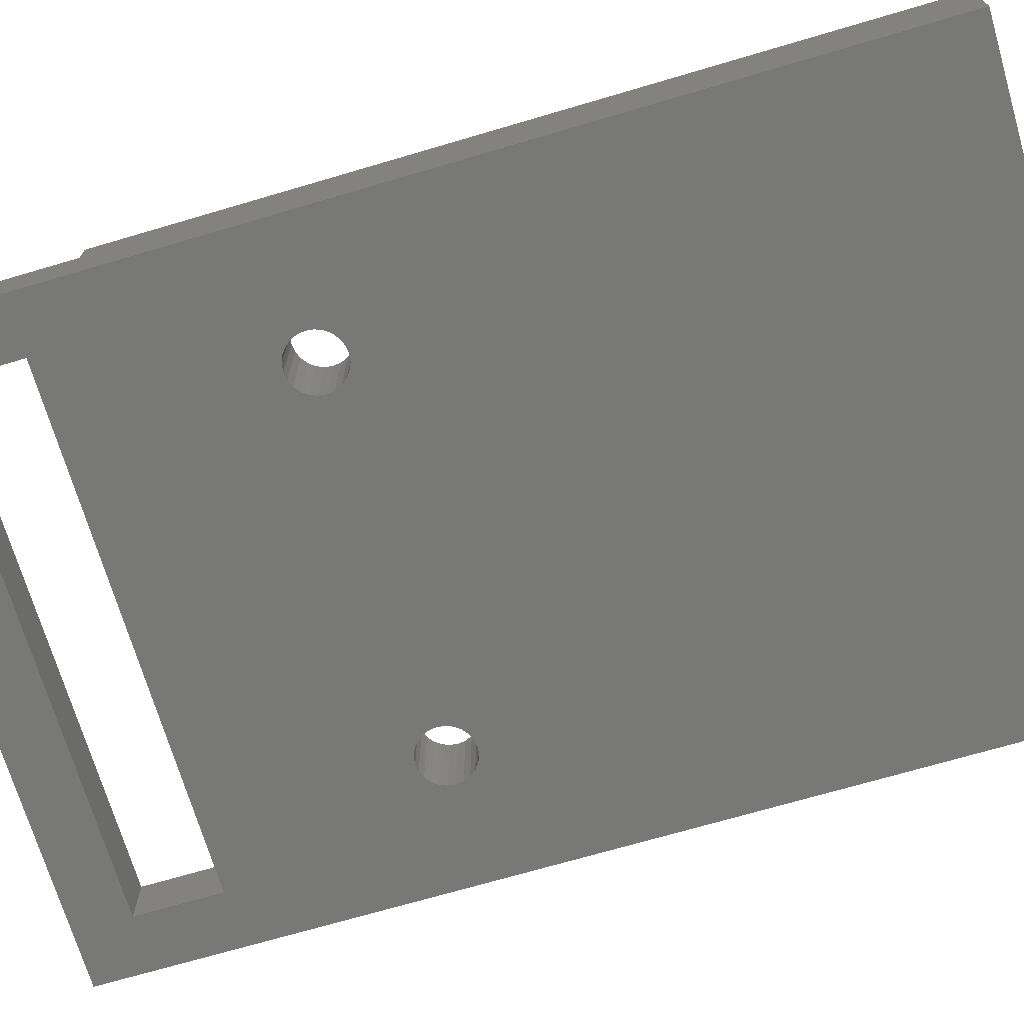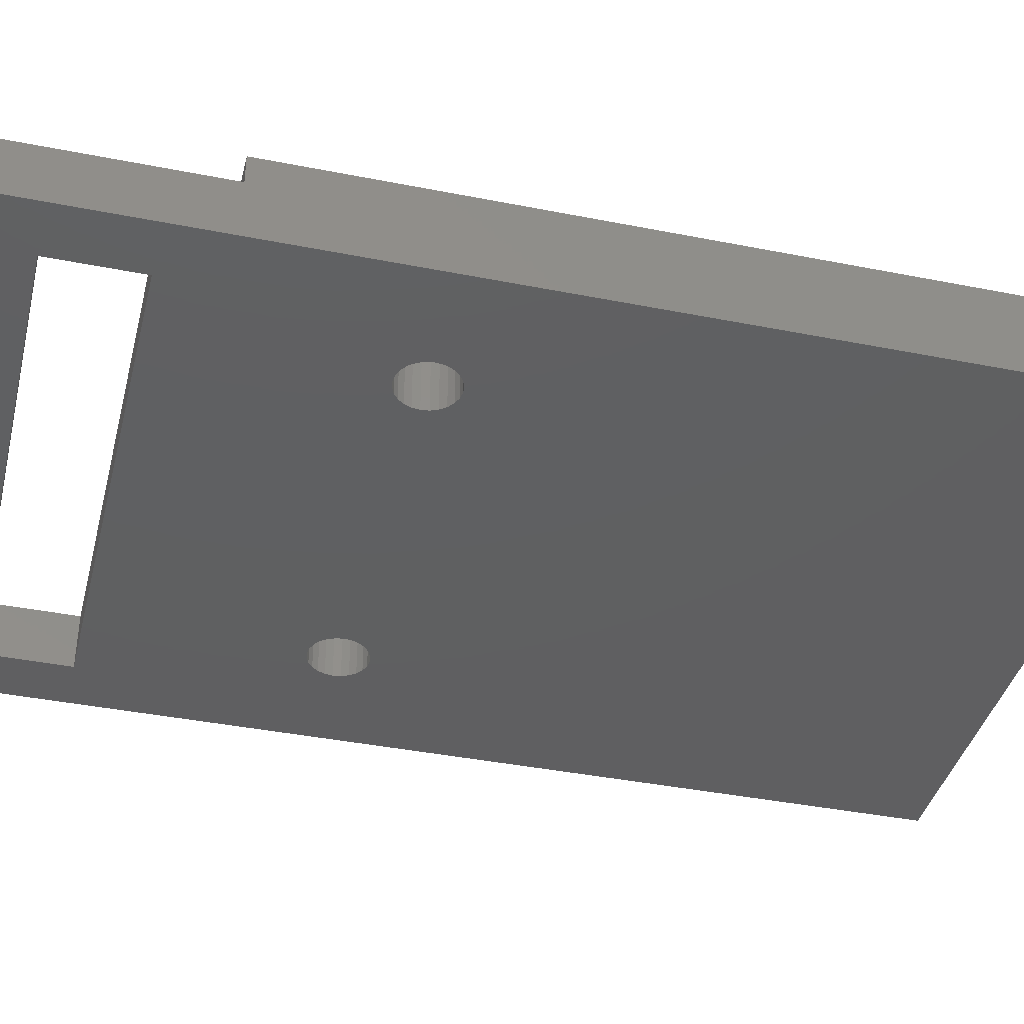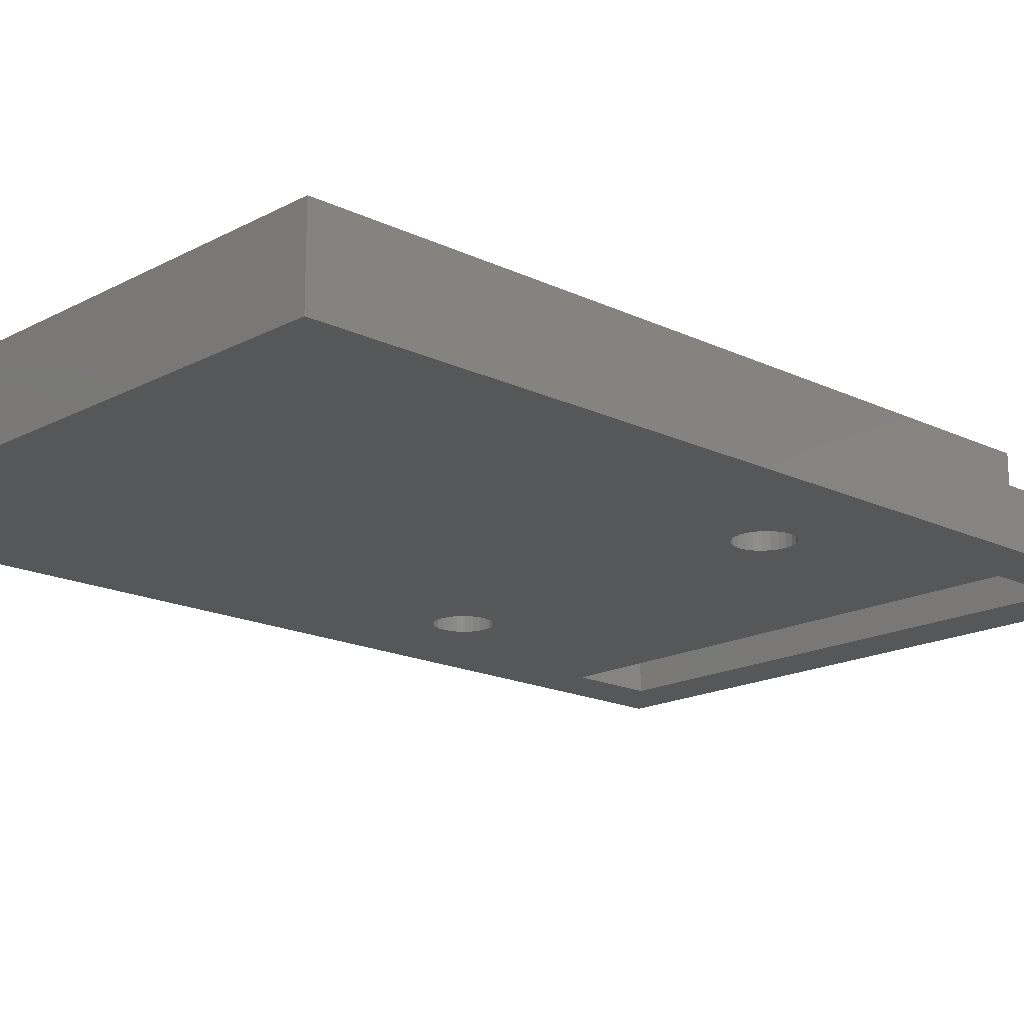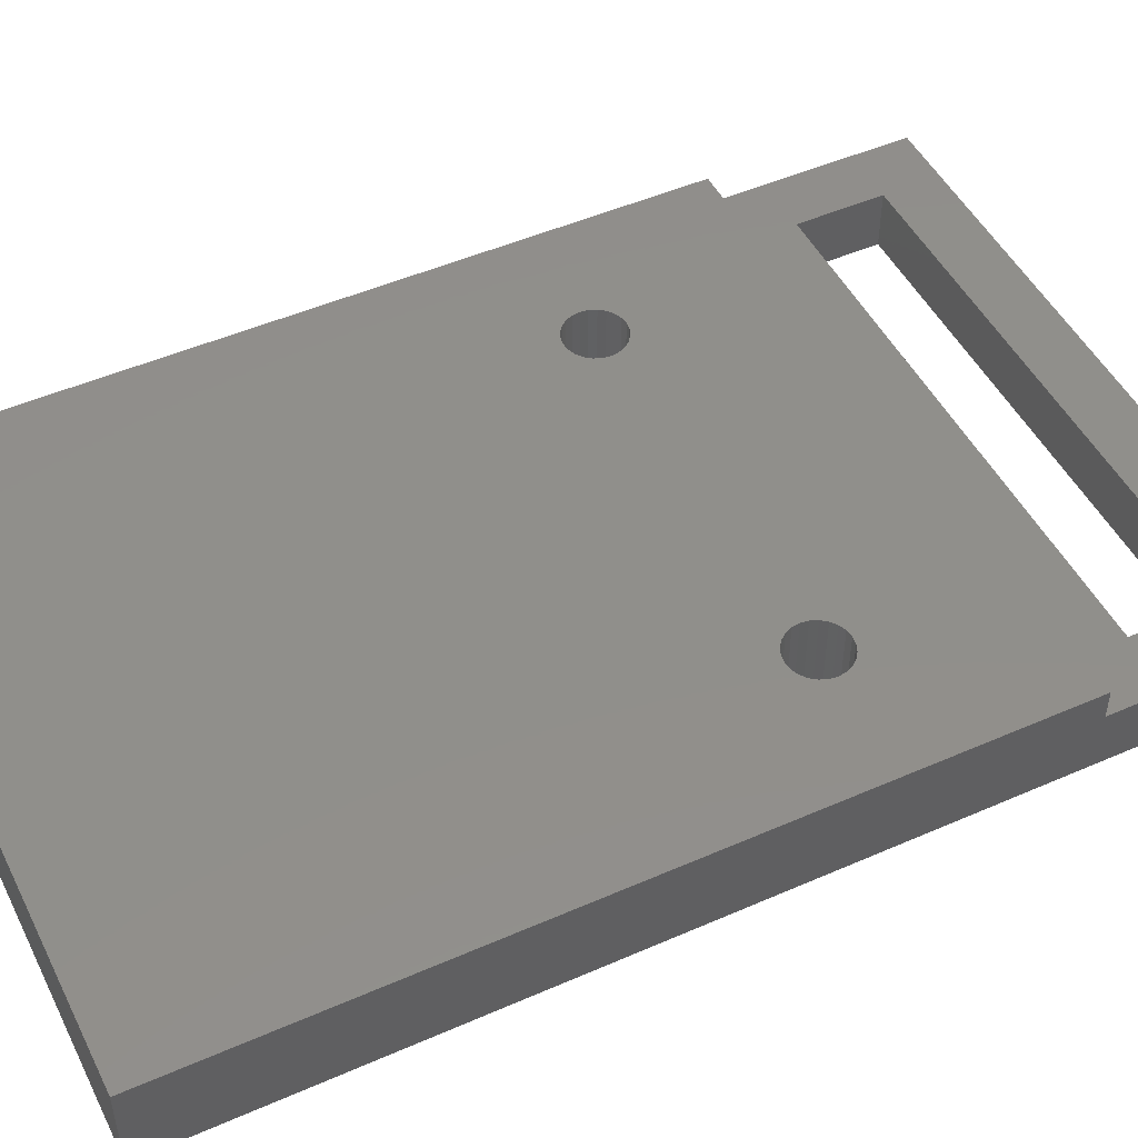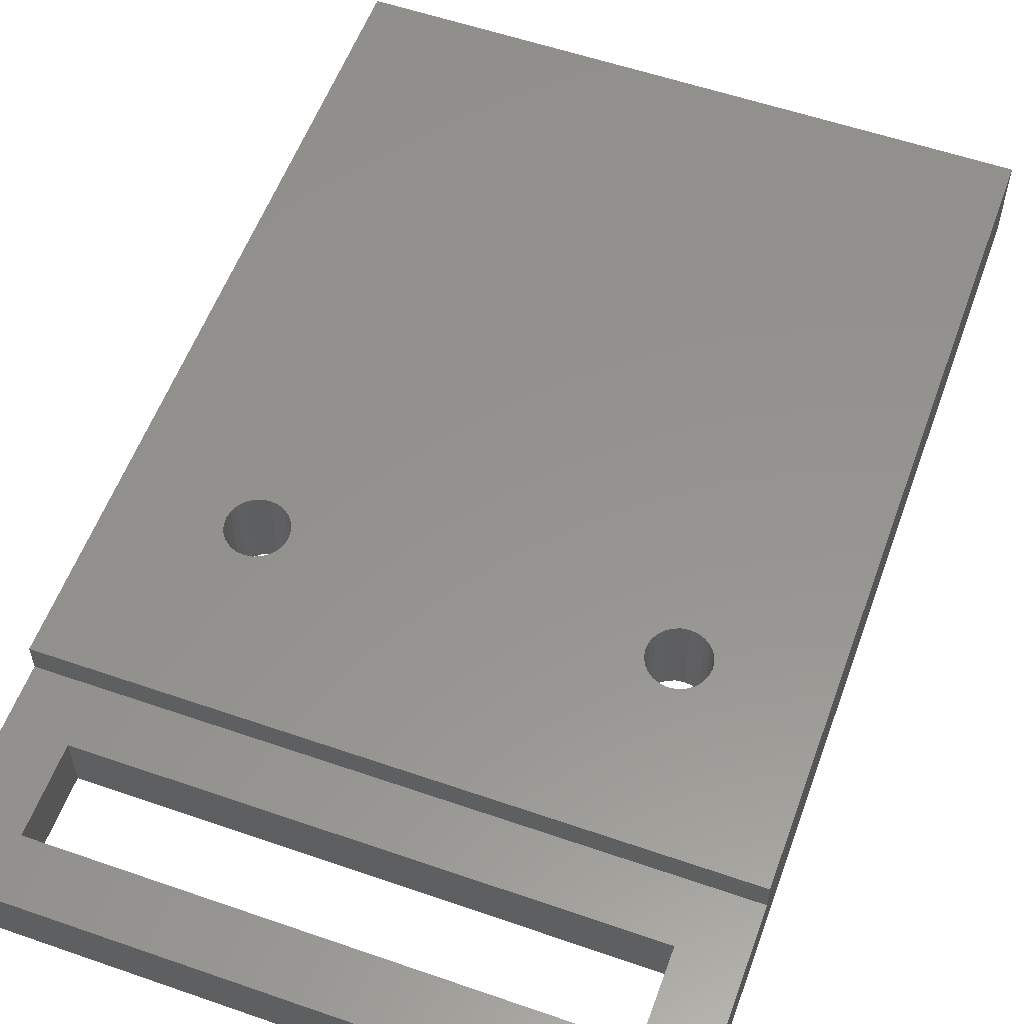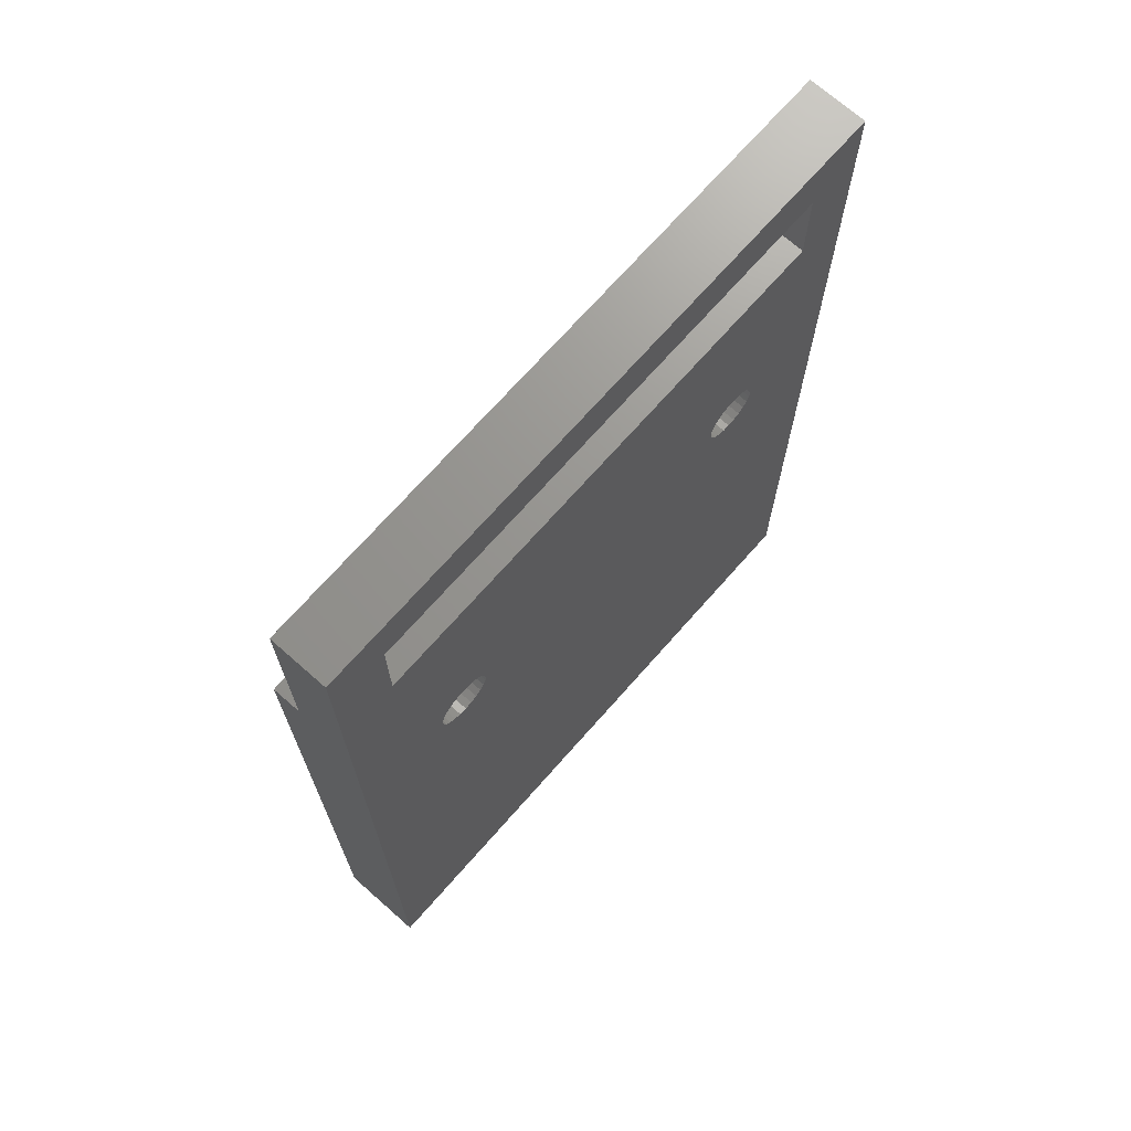
<metadata>
{"format":"stl","ext":"stl","renderer":"f3d","projection":"perspective","resolution":1024,"background":"white","views":[{"elev":-70.7,"azim":-73.6,"up":"+Z"},{"elev":-39.5,"azim":-103.9,"up":"+Z"},{"elev":-17.4,"azim":46.4,"up":"+Z"},{"elev":48.7,"azim":64.0,"up":"+Z"},{"elev":56.6,"azim":-160.1,"up":"+Z"},{"elev":70.8,"azim":131.4,"up":"+Y"}]}
</metadata>
<code>
# stl→obj: 116 verts, 240 faces
v 11.96 9.936 0
v 11.91 9.525 4.763
v 11.91 9.525 0
v 11.96 9.936 4.763
v -14.29 19.05 4.763
v 20.64 19.05 3.175
v -14.29 19.05 3.175
v 20.64 19.05 4.763
v 11.96 9.114 4.763
v 11.96 9.114 0
v -5.61 9.936 4.763
v -5.556 9.525 0
v -5.556 9.525 4.763
v -5.61 9.936 0
v -8.731 9.525 0
v -8.677 9.114 4.763
v -8.677 9.114 0
v -8.731 9.525 4.763
v -7.144 7.938 4.763
v -6.733 7.992 0
v -7.144 7.938 0
v -6.733 7.992 4.763
v -8.677 9.936 0
v -8.677 9.936 4.763
v -14.29 30.16 3.175
v 20.64 30.16 0
v -14.29 30.16 0
v 20.64 30.16 3.175
v -7.938 10.9 4.763
v -8.266 10.65 0
v -7.938 10.9 0
v -8.266 10.65 4.763
v 17.46 26.99 3.175
v -11.11 26.99 0
v 17.46 26.99 0
v -11.11 26.99 3.175
v -8.519 8.731 0
v -8.266 8.402 4.763
v -8.266 8.402 0
v -8.519 8.731 4.763
v -7.144 11.11 4.763
v -7.555 11.06 0
v -7.144 11.11 0
v -7.555 11.06 4.763
v -8.519 10.32 4.763
v -8.519 10.32 0
v -6.35 8.15 0
v -6.35 8.15 4.763
v -6.021 10.65 4.763
v -6.35 10.9 0
v -6.021 10.65 0
v -6.35 10.9 4.763
v -11.11 22.23 3.175
v 17.46 22.23 0
v -11.11 22.23 0
v 17.46 22.23 3.175
v -7.938 8.15 0
v -7.938 8.15 4.763
v -5.769 10.32 4.763
v -5.769 10.32 0
v -5.769 8.731 4.763
v -6.021 8.402 0
v -6.021 8.402 4.763
v -5.769 8.731 0
v -14.29 -23.81 4.763
v 20.64 -23.81 4.763
v -7.555 7.992 4.763
v -5.61 9.114 4.763
v 12.12 8.731 4.763
v 12.37 8.402 4.763
v 12.7 8.15 4.763
v 13.08 7.992 4.763
v 13.49 7.938 4.763
v 13.9 7.992 4.763
v 14.29 8.15 4.763
v 14.62 8.402 4.763
v 14.87 8.731 4.763
v 15.03 9.114 4.763
v 15.08 9.525 4.763
v -6.733 11.06 4.763
v 12.37 10.65 4.763
v 12.12 10.32 4.763
v 12.7 10.9 4.763
v 13.08 11.06 4.763
v 13.49 11.11 4.763
v 13.9 11.06 4.763
v 14.29 10.9 4.763
v 14.62 10.65 4.763
v 14.87 10.32 4.763
v 15.03 9.936 4.763
v -6.733 11.06 0
v -5.61 9.114 0
v -14.29 -23.81 0
v -7.555 7.992 0
v 20.64 -23.81 0
v 12.12 10.32 0
v 12.37 10.65 0
v 12.7 10.9 0
v 13.08 11.06 0
v 13.49 11.11 0
v 13.9 11.06 0
v 14.29 10.9 0
v 14.62 10.65 0
v 14.87 10.32 0
v 15.03 9.936 0
v 15.08 9.525 0
v 12.12 8.731 0
v 12.37 8.402 0
v 12.7 8.15 0
v 13.08 7.992 0
v 13.49 7.938 0
v 13.9 7.992 0
v 14.29 8.15 0
v 14.62 8.402 0
v 14.87 8.731 0
v 15.03 9.114 0
f 1 2 3
f 2 1 4
f 5 6 7
f 6 5 8
f 3 9 10
f 9 3 2
f 11 12 13
f 12 11 14
f 15 16 17
f 16 15 18
f 19 20 21
f 20 19 22
f 23 18 15
f 18 23 24
f 25 26 27
f 26 25 28
f 29 30 31
f 30 29 32
f 33 34 35
f 34 33 36
f 37 38 39
f 38 37 40
f 41 42 43
f 42 41 44
f 30 45 46
f 45 30 32
f 17 40 37
f 40 17 16
f 22 47 20
f 47 22 48
f 49 50 51
f 50 49 52
f 53 54 55
f 54 53 56
f 38 57 39
f 57 38 58
f 46 24 23
f 24 46 45
f 59 14 11
f 14 59 60
f 33 54 56
f 54 33 35
f 61 62 63
f 62 61 64
f 34 53 55
f 53 34 36
f 65 40 5
f 40 65 38
f 38 65 66
f 5 40 16
f 5 16 18
f 38 66 58
f 58 66 67
f 67 66 19
f 19 66 22
f 22 66 48
f 48 66 63
f 63 66 61
f 61 66 68
f 68 66 13
f 13 66 9
f 13 9 2
f 9 66 69
f 69 66 70
f 70 66 71
f 71 66 72
f 72 66 73
f 73 66 74
f 74 66 75
f 75 66 76
f 76 66 77
f 77 66 78
f 78 66 79
f 5 44 8
f 44 5 29
f 29 5 32
f 32 5 45
f 45 5 24
f 24 5 18
f 8 44 41
f 8 41 80
f 8 80 52
f 8 52 49
f 8 49 59
f 8 59 11
f 8 11 13
f 8 13 81
f 81 13 82
f 82 13 4
f 4 13 2
f 8 81 83
f 8 83 84
f 8 84 85
f 8 85 86
f 8 86 87
f 8 87 88
f 8 88 89
f 8 89 90
f 8 90 79
f 8 79 66
f 52 91 50
f 91 52 80
f 68 64 61
f 64 68 92
f 48 62 47
f 62 48 63
f 5 93 65
f 93 5 7
f 93 7 27
f 27 7 25
f 13 92 68
f 92 13 12
f 80 43 91
f 43 80 41
f 44 31 42
f 31 44 29
f 49 60 59
f 60 49 51
f 58 94 57
f 94 58 67
f 67 21 94
f 21 67 19
f 26 66 95
f 66 26 6
f 6 26 28
f 8 66 6
f 66 93 95
f 93 66 65
f 55 23 15
f 23 55 46
f 46 55 30
f 30 55 31
f 31 55 54
f 31 54 42
f 42 54 43
f 43 54 91
f 91 54 50
f 50 54 51
f 51 54 60
f 60 54 14
f 14 54 12
f 12 54 96
f 12 96 1
f 12 1 3
f 96 54 97
f 97 54 98
f 98 54 99
f 99 54 100
f 100 54 101
f 101 54 102
f 102 54 103
f 103 54 104
f 104 54 105
f 105 54 106
f 27 34 93
f 34 27 26
f 34 26 35
f 35 26 54
f 93 39 95
f 39 93 37
f 37 93 17
f 17 93 55
f 55 93 34
f 17 55 15
f 95 39 57
f 95 57 94
f 95 94 21
f 95 21 20
f 95 20 47
f 95 47 62
f 95 62 64
f 95 64 92
f 95 92 12
f 95 12 10
f 10 12 3
f 95 10 107
f 95 107 108
f 95 108 109
f 95 109 110
f 95 110 111
f 95 111 112
f 95 112 113
f 95 113 114
f 95 114 115
f 95 115 116
f 95 116 106
f 95 106 54
f 95 54 26
f 70 109 108
f 109 70 71
f 107 70 108
f 70 107 69
f 10 69 107
f 69 10 9
f 71 110 109
f 110 71 72
f 72 111 110
f 111 72 73
f 73 112 111
f 112 73 74
f 74 113 112
f 113 74 75
f 75 114 113
f 114 75 76
f 77 114 76
f 114 77 115
f 78 115 77
f 115 78 116
f 79 116 78
f 116 79 106
f 90 106 79
f 106 90 105
f 89 105 90
f 105 89 104
f 88 104 89
f 104 88 103
f 88 102 103
f 102 88 87
f 87 101 102
f 101 87 86
f 86 100 101
f 100 86 85
f 85 99 100
f 99 85 84
f 84 98 99
f 98 84 83
f 83 97 98
f 97 83 81
f 97 82 96
f 82 97 81
f 96 4 1
f 4 96 82
f 7 53 25
f 53 7 6
f 53 6 56
f 56 6 33
f 25 36 28
f 36 25 53
f 28 36 33
f 28 33 6

</code>
